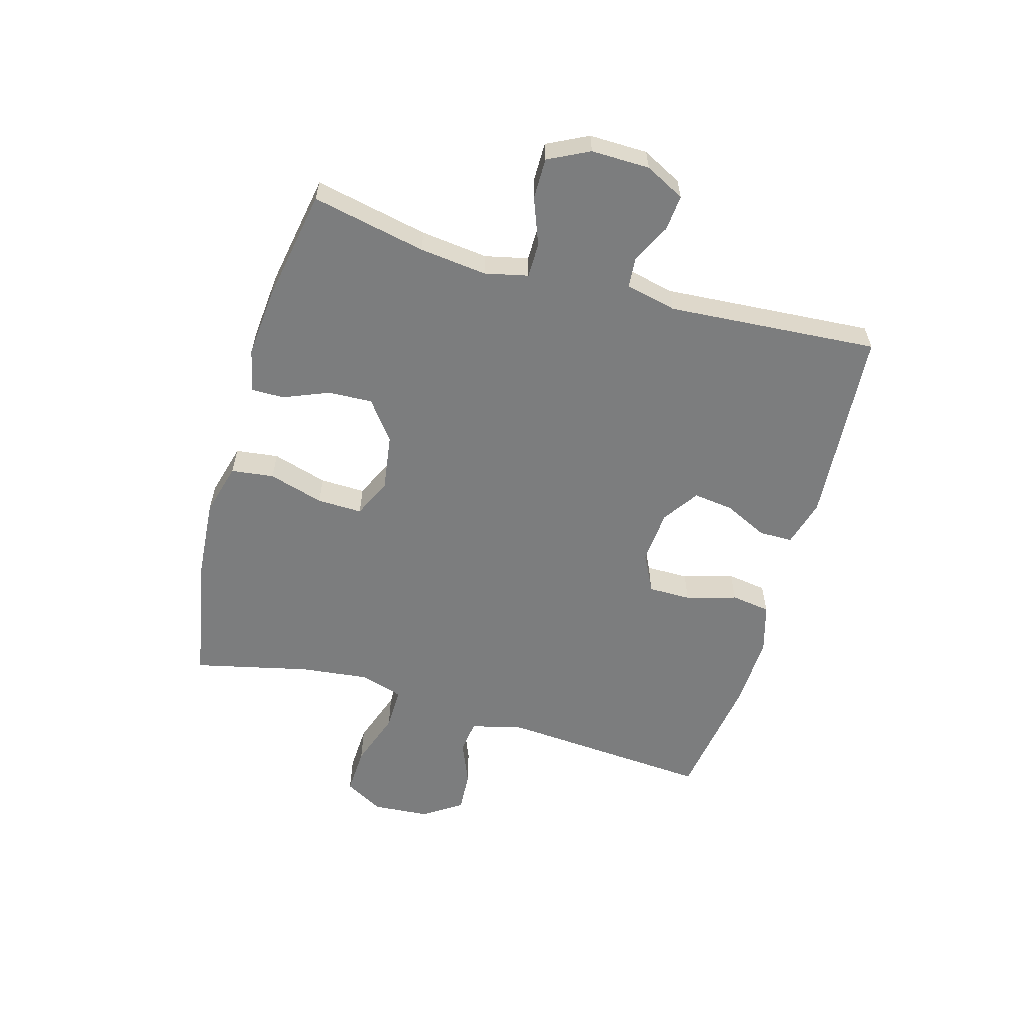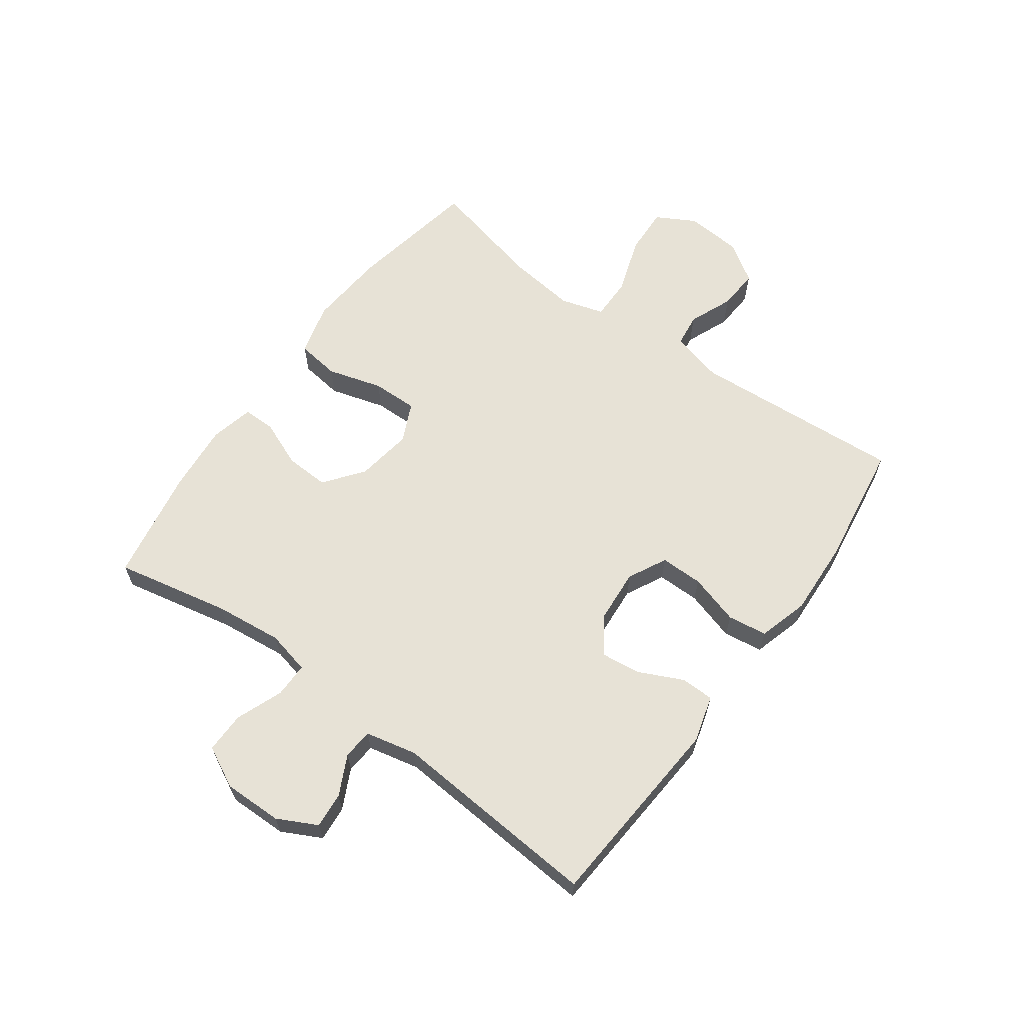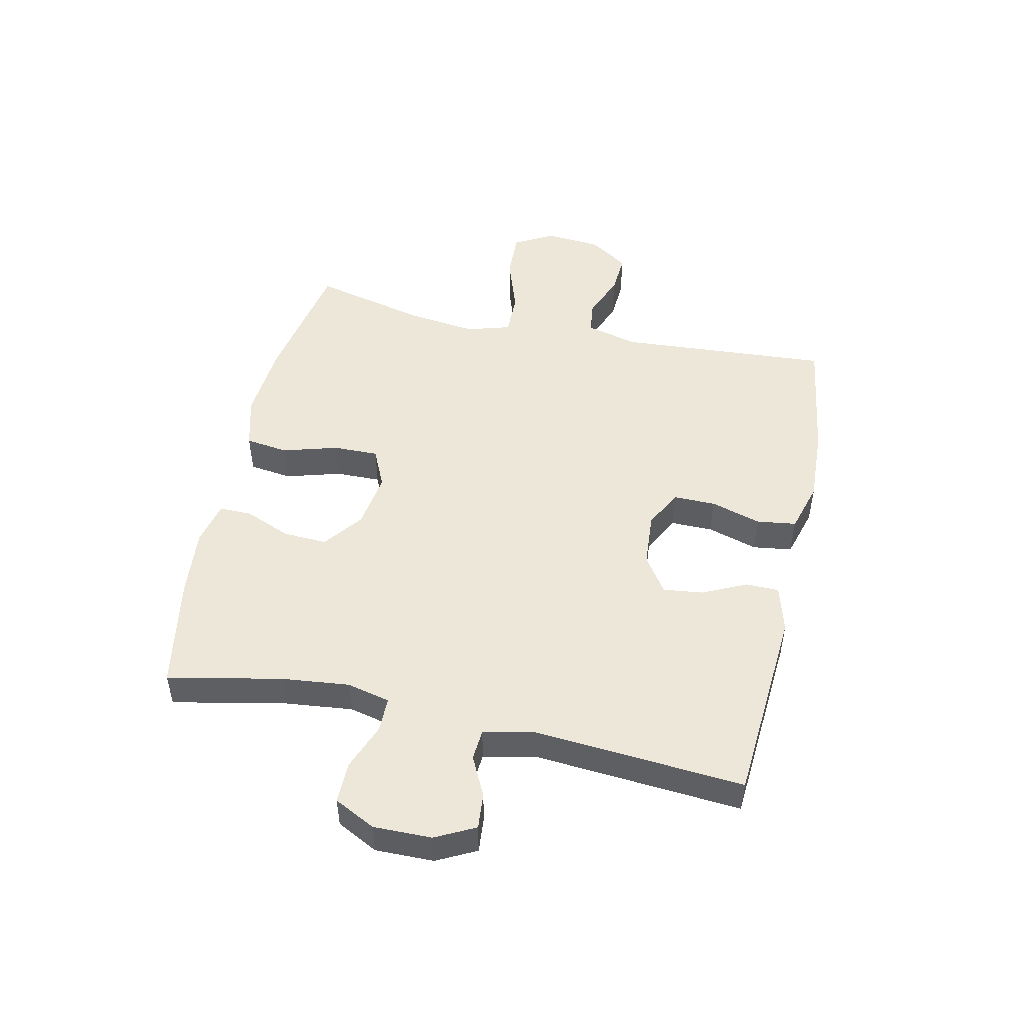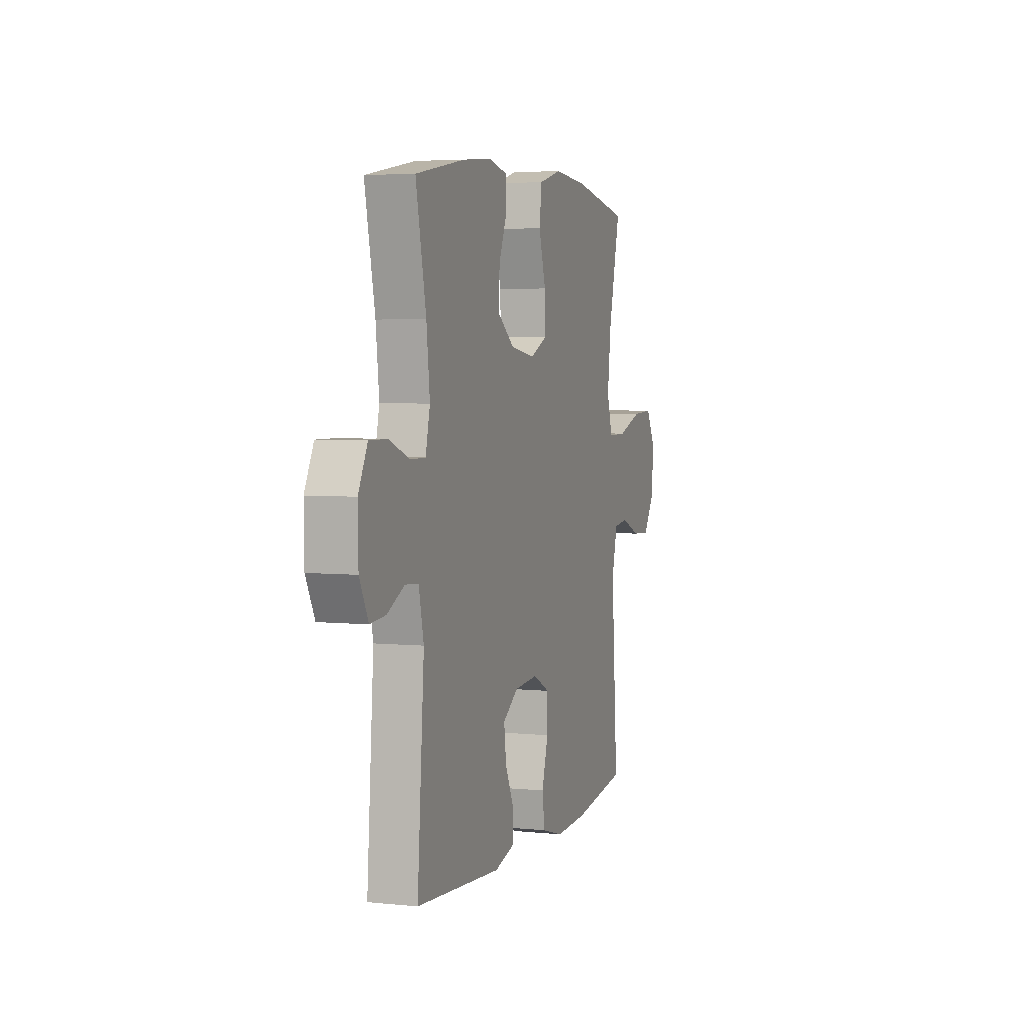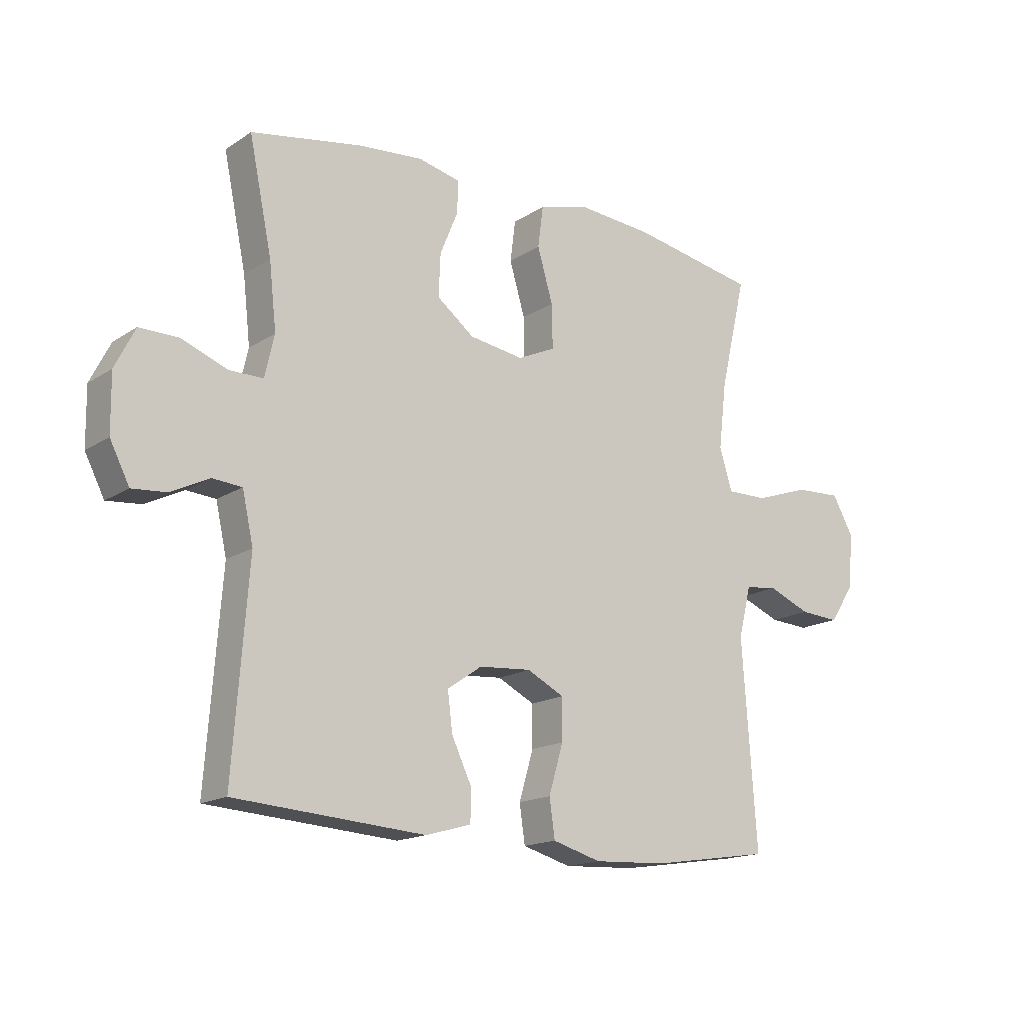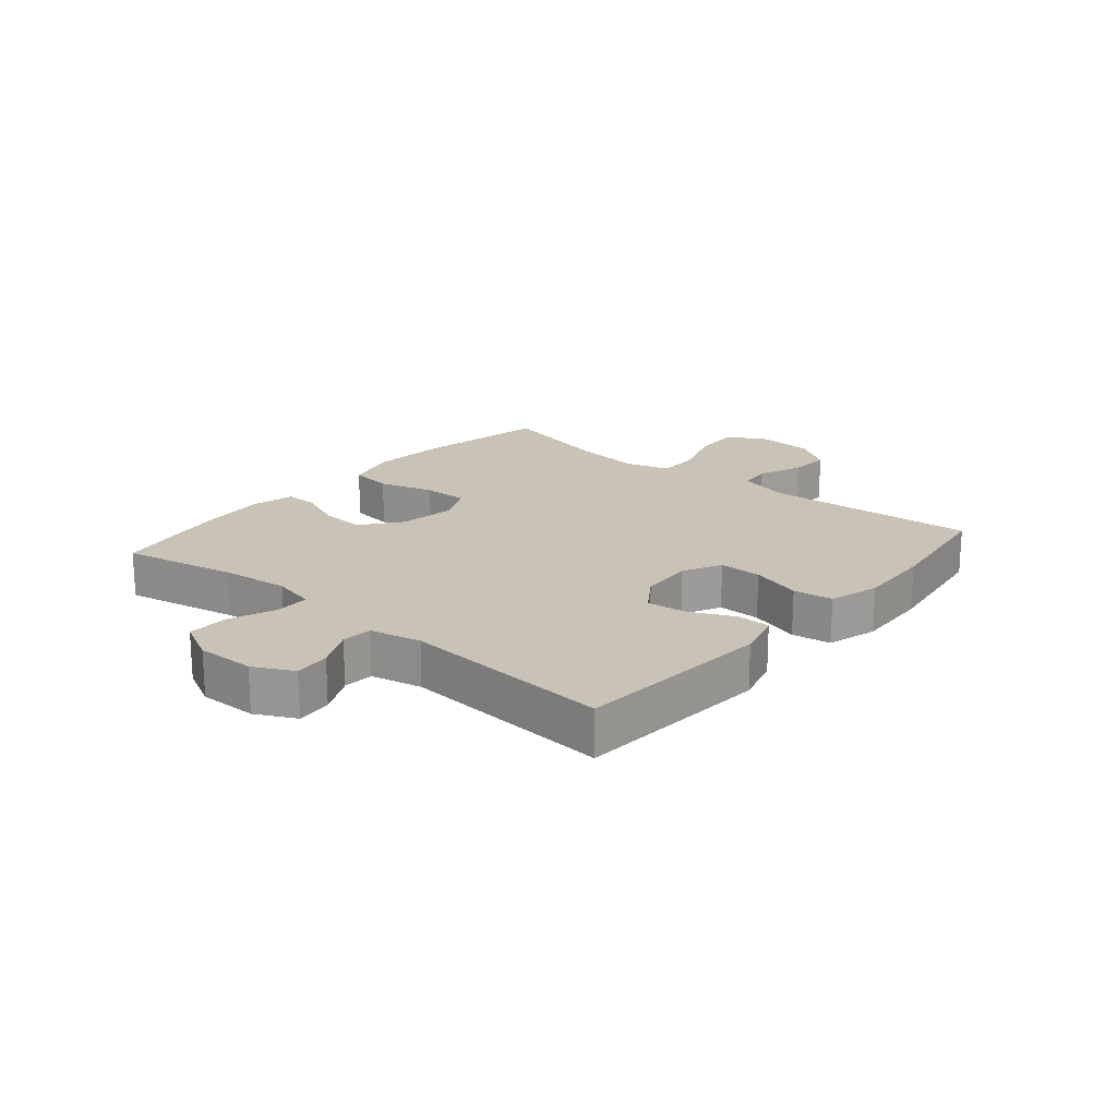
<metadata>
{"format":"obj","ext":"obj","renderer":"f3d","projection":"perspective","resolution":1024,"background":"white","views":[{"elev":-59.0,"azim":74.0,"up":"+Y"},{"elev":63.3,"azim":126.0,"up":"+Y"},{"elev":50.0,"azim":102.4,"up":"+Y"},{"elev":4.2,"azim":108.5,"up":"+Z"},{"elev":-16.1,"azim":142.6,"up":"+Z"},{"elev":19.5,"azim":130.3,"up":"+Y"}]}
</metadata>
<code>
o path6870
v 0.4812 0.0375 -0.1466
v 0.5005 0.0375 -0.05913
v 0.5521 0.0375 -0.05484
v 0.6195 0.0375 -0.08826
v 0.6802 0.0375 -0.09348
v 0.7147 0.0375 -0.02589
v 0.7161 0.0375 0.07395
v 0.6808 0.0375 0.1442
v 0.6109 0.0375 0.1435
v 0.5311 0.0375 0.1126
v 0.4719 0.0375 0.1126
v 0.4549 0.0375 0.1861
v 0.4678 0.0375 0.3018
v 0.508 0.0375 0.4964
v 0.3134 0.0375 0.5309
v 0.1979 0.0375 0.5411
v 0.1244 0.0375 0.524
v 0.1247 0.0375 0.4679
v 0.1568 0.0375 0.3901
v 0.16 0.0375 0.3149
v 0.09402 0.0375 0.2641
v -0.001923 0.0375 0.2495
v -0.06857 0.0375 0.2802
v -0.06699 0.0375 0.3576
v -0.03955 0.0375 0.4517
v -0.04898 0.0375 0.5246
v -0.1383 0.0375 0.5487
v -0.272 0.0375 0.5378
v -0.4939 0.0375 0.4964
v -0.4477 0.0375 0.2995
v -0.4339 0.0375 0.1827
v -0.4561 0.0375 0.1086
v -0.529 0.0375 0.1094
v -0.6253 0.0375 0.1423
v -0.707 0.0375 0.146
v -0.7438 0.0375 0.07941
v -0.7362 0.0375 -0.01712
v -0.6922 0.0375 -0.08306
v -0.6224 0.0375 -0.07871
v -0.5475 0.0375 -0.04778
v -0.4907 0.0375 -0.05484
v -0.4685 0.0375 -0.1443
v -0.4939 0.0375 -0.5053
v -0.2813 0.0375 -0.5369
v -0.1532 0.0375 -0.5431
v -0.06731 0.0375 -0.5185
v -0.05775 0.0375 -0.4513
v -0.08314 0.0375 -0.3651
v -0.08332 0.0375 -0.2923
v -0.01789 0.0375 -0.259
v 0.07453 0.0375 -0.2659
v 0.1356 0.0375 -0.3078
v 0.1272 0.0375 -0.3763
v 0.09187 0.0375 -0.4507
v 0.09254 0.0375 -0.5076
v 0.1726 0.0375 -0.53
v 0.508 0.0375 -0.5053
v 0.4812 -0.0375 -0.1466
v 0.5005 -0.0375 -0.05913
v 0.5521 -0.0375 -0.05484
v 0.6195 -0.0375 -0.08826
v 0.6802 -0.0375 -0.09348
v 0.7147 -0.0375 -0.02589
v 0.7161 -0.0375 0.07395
v 0.6808 -0.0375 0.1442
v 0.6109 -0.0375 0.1435
v 0.5311 -0.0375 0.1126
v 0.4719 -0.0375 0.1126
v 0.4549 -0.0375 0.1861
v 0.4678 -0.0375 0.3018
v 0.508 -0.0375 0.4964
v 0.3134 -0.0375 0.5309
v 0.1979 -0.0375 0.5411
v 0.1244 -0.0375 0.524
v 0.1247 -0.0375 0.4679
v 0.1568 -0.0375 0.3901
v 0.16 -0.0375 0.3149
v 0.09402 -0.0375 0.2641
v -0.001923 -0.0375 0.2495
v -0.06857 -0.0375 0.2802
v -0.06699 -0.0375 0.3576
v -0.03955 -0.0375 0.4517
v -0.04898 -0.0375 0.5246
v -0.1383 -0.0375 0.5487
v -0.272 -0.0375 0.5378
v -0.4939 -0.0375 0.4964
v -0.4477 -0.0375 0.2995
v -0.4339 -0.0375 0.1827
v -0.4561 -0.0375 0.1086
v -0.529 -0.0375 0.1094
v -0.6253 -0.0375 0.1423
v -0.707 -0.0375 0.146
v -0.7438 -0.0375 0.07941
v -0.7362 -0.0375 -0.01712
v -0.6922 -0.0375 -0.08306
v -0.6224 -0.0375 -0.07871
v -0.5475 -0.0375 -0.04778
v -0.4907 -0.0375 -0.05484
v -0.4685 -0.0375 -0.1443
v -0.4939 -0.0375 -0.5053
v -0.2813 -0.0375 -0.5369
v -0.1532 -0.0375 -0.5431
v -0.06731 -0.0375 -0.5185
v -0.05775 -0.0375 -0.4513
v -0.08314 -0.0375 -0.3651
v -0.08332 -0.0375 -0.2923
v -0.01789 -0.0375 -0.259
v 0.07453 -0.0375 -0.2659
v 0.1356 -0.0375 -0.3078
v 0.1272 -0.0375 -0.3763
v 0.09187 -0.0375 -0.4507
v 0.09254 -0.0375 -0.5076
v 0.1726 -0.0375 -0.53
v 0.508 -0.0375 -0.5053
v -0.04898 0.0375 0.5246
v -0.04898 0.0375 0.5246
v -0.1383 0.0375 0.5487
v -0.272 0.0375 0.5378
v 0.3134 0.0375 0.5309
v 0.1979 0.0375 0.5411
v 0.1244 0.0375 0.524
v 0.1244 0.0375 0.524
v -0.03955 0.0375 0.4517
v 0.1247 0.0375 0.4679
v 0.508 0.0375 0.4964
v 0.508 0.0375 0.4964
v -0.4939 0.0375 0.4964
v -0.4939 0.0375 0.4964
v 0.1568 0.0375 0.3901
v -0.06699 0.0375 0.3576
v 0.4678 0.0375 0.3018
v -0.4477 0.0375 0.2995
v 0.16 0.0375 0.3149
v -0.06857 0.0375 0.2802
v -0.06857 0.0375 0.2802
v 0.09402 0.0375 0.2641
v 0.4549 0.0375 0.1861
v -0.4339 0.0375 0.1827
v -0.001923 0.0375 0.2495
v 0.4719 0.0375 0.1126
v 0.4719 0.0375 0.1126
v -0.4561 0.0375 0.1086
v -0.4561 0.0375 0.1086
v -0.6253 0.0375 0.1423
v -0.707 0.0375 0.146
v -0.707 0.0375 0.146
v -0.7438 0.0375 0.07941
v 0.7161 0.0375 0.07395
v 0.6808 0.0375 0.1442
v 0.6808 0.0375 0.1442
v 0.6109 0.0375 0.1435
v 0.5311 0.0375 0.1126
v -0.529 0.0375 0.1094
v -0.7362 0.0375 -0.01712
v 0.7147 0.0375 -0.02589
v -0.6922 0.0375 -0.08306
v 0.6802 0.0375 -0.09348
v 0.6802 0.0375 -0.09348
v -0.5475 0.0375 -0.04778
v -0.4907 0.0375 -0.05484
v -0.4907 0.0375 -0.05484
v -0.6224 0.0375 -0.07871
v 0.6195 0.0375 -0.08826
v 0.5521 0.0375 -0.05484
v 0.5005 0.0375 -0.05913
v 0.5005 0.0375 -0.05913
v -0.4685 0.0375 -0.1443
v 0.4812 0.0375 -0.1466
v -0.01789 0.0375 -0.259
v 0.07453 0.0375 -0.2659
v -0.08332 0.0375 -0.2923
v -0.08332 0.0375 -0.2923
v 0.1356 0.0375 -0.3078
v 0.1356 0.0375 -0.3078
v -0.08314 0.0375 -0.3651
v 0.1272 0.0375 -0.3763
v -0.05775 0.0375 -0.4513
v 0.09187 0.0375 -0.4507
v 0.09254 0.0375 -0.5076
v 0.09254 0.0375 -0.5076
v -0.06731 0.0375 -0.5185
v -0.06731 0.0375 -0.5185
v -0.4939 0.0375 -0.5053
v -0.4939 0.0375 -0.5053
v 0.508 0.0375 -0.5053
v 0.508 0.0375 -0.5053
v 0.1726 0.0375 -0.53
v -0.1532 0.0375 -0.5431
v -0.2813 0.0375 -0.5369
v -0.04898 -0.0375 0.5246
v -0.04898 -0.0375 0.5246
v -0.1383 -0.0375 0.5487
v -0.272 -0.0375 0.5378
v 0.3134 -0.0375 0.5309
v 0.1979 -0.0375 0.5411
v 0.1244 -0.0375 0.524
v 0.1244 -0.0375 0.524
v -0.03955 -0.0375 0.4517
v 0.1247 -0.0375 0.4679
v 0.508 -0.0375 0.4964
v 0.508 -0.0375 0.4964
v -0.4939 -0.0375 0.4964
v -0.4939 -0.0375 0.4964
v 0.1568 -0.0375 0.3901
v -0.06699 -0.0375 0.3576
v 0.4678 -0.0375 0.3018
v -0.4477 -0.0375 0.2995
v 0.16 -0.0375 0.3149
v -0.06857 -0.0375 0.2802
v -0.06857 -0.0375 0.2802
v 0.09402 -0.0375 0.2641
v 0.4549 -0.0375 0.1861
v -0.4339 -0.0375 0.1827
v -0.001923 -0.0375 0.2495
v 0.4719 -0.0375 0.1126
v 0.4719 -0.0375 0.1126
v -0.4561 -0.0375 0.1086
v -0.4561 -0.0375 0.1086
v -0.6253 -0.0375 0.1423
v -0.707 -0.0375 0.146
v -0.707 -0.0375 0.146
v -0.7438 -0.0375 0.07941
v 0.7161 -0.0375 0.07395
v 0.6808 -0.0375 0.1442
v 0.6808 -0.0375 0.1442
v 0.6109 -0.0375 0.1435
v 0.5311 -0.0375 0.1126
v -0.529 -0.0375 0.1094
v -0.7362 -0.0375 -0.01712
v 0.7147 -0.0375 -0.02589
v -0.6922 -0.0375 -0.08306
v 0.6802 -0.0375 -0.09348
v 0.6802 -0.0375 -0.09348
v -0.5475 -0.0375 -0.04778
v -0.4907 -0.0375 -0.05484
v -0.4907 -0.0375 -0.05484
v -0.6224 -0.0375 -0.07871
v 0.6195 -0.0375 -0.08826
v 0.5521 -0.0375 -0.05484
v 0.5005 -0.0375 -0.05913
v 0.5005 -0.0375 -0.05913
v -0.4685 -0.0375 -0.1443
v 0.4812 -0.0375 -0.1466
v -0.01789 -0.0375 -0.259
v 0.07453 -0.0375 -0.2659
v -0.08332 -0.0375 -0.2923
v -0.08332 -0.0375 -0.2923
v 0.1356 -0.0375 -0.3078
v 0.1356 -0.0375 -0.3078
v -0.08314 -0.0375 -0.3651
v 0.1272 -0.0375 -0.3763
v -0.05775 -0.0375 -0.4513
v 0.09187 -0.0375 -0.4507
v 0.09254 -0.0375 -0.5076
v 0.09254 -0.0375 -0.5076
v -0.06731 -0.0375 -0.5185
v -0.06731 -0.0375 -0.5185
v -0.4939 -0.0375 -0.5053
v -0.4939 -0.0375 -0.5053
v 0.508 -0.0375 -0.5053
v 0.508 -0.0375 -0.5053
v 0.1726 -0.0375 -0.53
v -0.1532 -0.0375 -0.5431
v -0.2813 -0.0375 -0.5369
f 237 229 231
f 228 235 217
f 252 263 256
f 246 244 217
f 243 248 260
f 235 228 234
f 192 205 198
f 227 239 226
f 206 208 212
f 248 243 245
f 222 219 220
f 234 219 237
f 215 212 211
f 219 234 228
f 213 209 207
f 209 205 207
f 199 195 196
f 217 209 213
f 232 230 238
f 217 244 209
f 262 260 251
f 226 239 223
f 245 215 211
f 192 198 190
f 242 246 235
f 193 205 192
f 194 204 206
f 240 227 215
f 264 246 242
f 204 195 199
f 194 206 200
f 240 215 245
f 263 250 264
f 226 223 224
f 211 212 208
f 251 260 248
f 235 246 217
f 208 206 204
f 237 219 229
f 239 227 240
f 245 211 214
f 250 263 252
f 253 262 251
f 264 250 246
f 245 214 244
f 207 205 193
f 244 214 209
f 254 262 253
f 238 230 239
f 219 222 229
f 204 194 195
f 245 243 240
f 223 239 230
f 264 242 258
f 207 193 202
f 116 27 84 191
f 27 28 85 84
f 15 16 73 72
f 16 122 197 73
f 25 26 83 82
f 17 18 75 74
f 126 15 72 201
f 28 128 203 85
f 18 19 76 75
f 24 25 82 81
f 13 14 71 70
f 29 30 87 86
f 19 20 77 76
f 135 24 81 210
f 20 21 78 77
f 12 13 70 69
f 30 31 88 87
f 22 23 80 79
f 21 22 79 78
f 141 12 69 216
f 31 143 218 88
f 34 146 221 91
f 35 36 93 92
f 7 150 225 64
f 8 9 66 65
f 9 10 67 66
f 33 34 91 90
f 10 11 68 67
f 32 33 90 89
f 36 37 94 93
f 6 7 64 63
f 37 38 95 94
f 158 6 63 233
f 40 161 236 97
f 39 40 97 96
f 38 39 96 95
f 4 5 62 61
f 3 4 61 60
f 166 3 60 241
f 41 42 99 98
f 1 2 59 58
f 50 51 108 107
f 172 50 107 247
f 51 174 249 108
f 48 49 106 105
f 52 53 110 109
f 47 48 105 104
f 53 54 111 110
f 54 180 255 111
f 182 47 104 257
f 42 184 259 99
f 186 1 58 261
f 55 56 113 112
f 56 57 114 113
f 45 46 103 102
f 44 45 102 101
f 43 44 101 100
f 162 156 154
f 153 142 160
f 177 181 188
f 171 142 169
f 168 185 173
f 160 159 153
f 117 123 130
f 152 151 164
f 131 137 133
f 173 170 168
f 147 145 144
f 159 162 144
f 140 136 137
f 144 153 159
f 138 132 134
f 134 132 130
f 124 121 120
f 142 138 134
f 157 163 155
f 142 134 169
f 187 176 185
f 151 148 164
f 170 136 140
f 117 115 123
f 167 160 171
f 118 117 130
f 119 131 129
f 165 140 152
f 189 167 171
f 129 124 120
f 119 125 131
f 165 170 140
f 188 189 175
f 151 149 148
f 136 133 137
f 176 173 185
f 160 142 171
f 133 129 131
f 162 154 144
f 164 165 152
f 170 139 136
f 175 177 188
f 178 176 187
f 189 171 175
f 170 169 139
f 132 118 130
f 169 134 139
f 179 178 187
f 163 164 155
f 144 154 147
f 129 120 119
f 170 165 168
f 148 155 164
f 189 183 167
f 132 127 118

</code>
